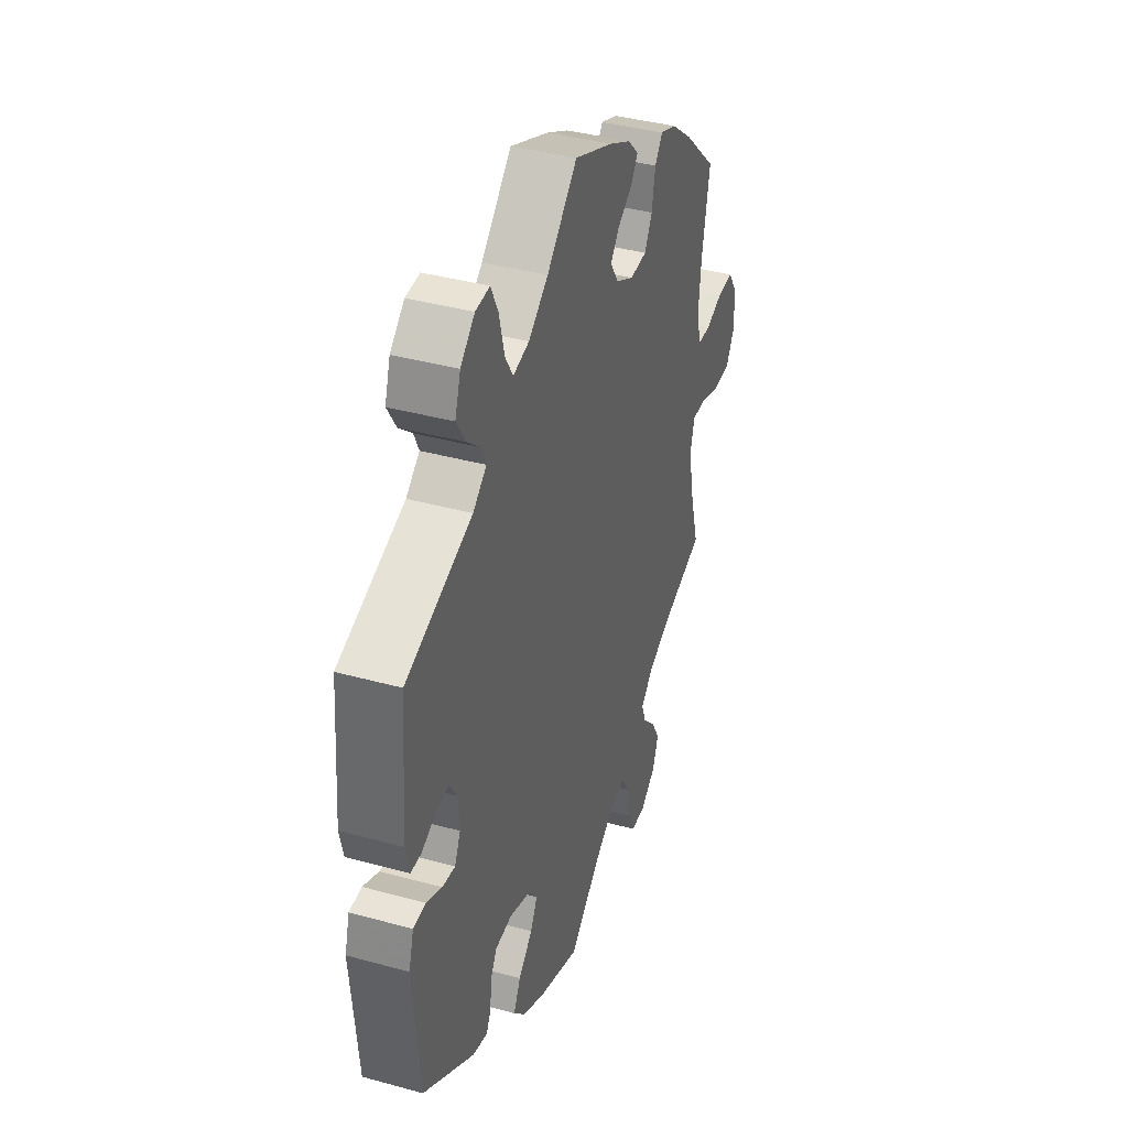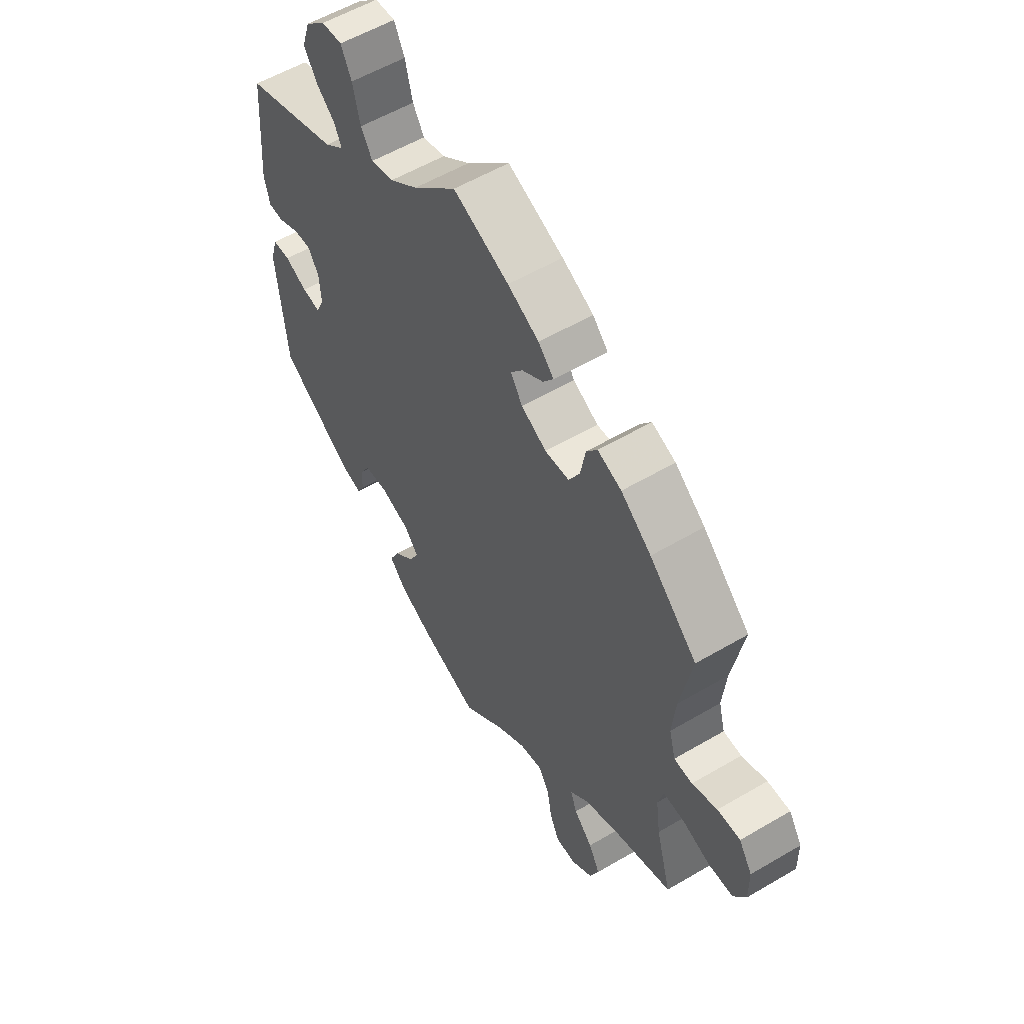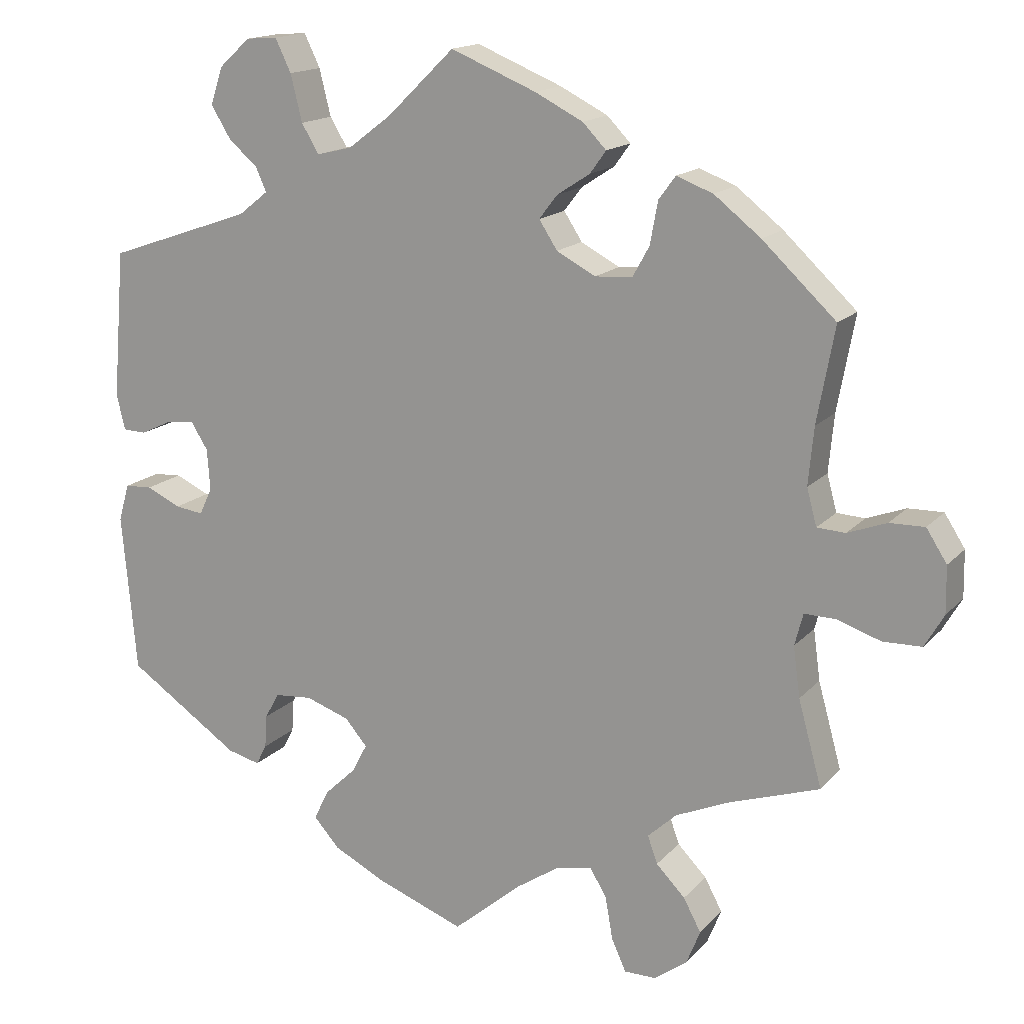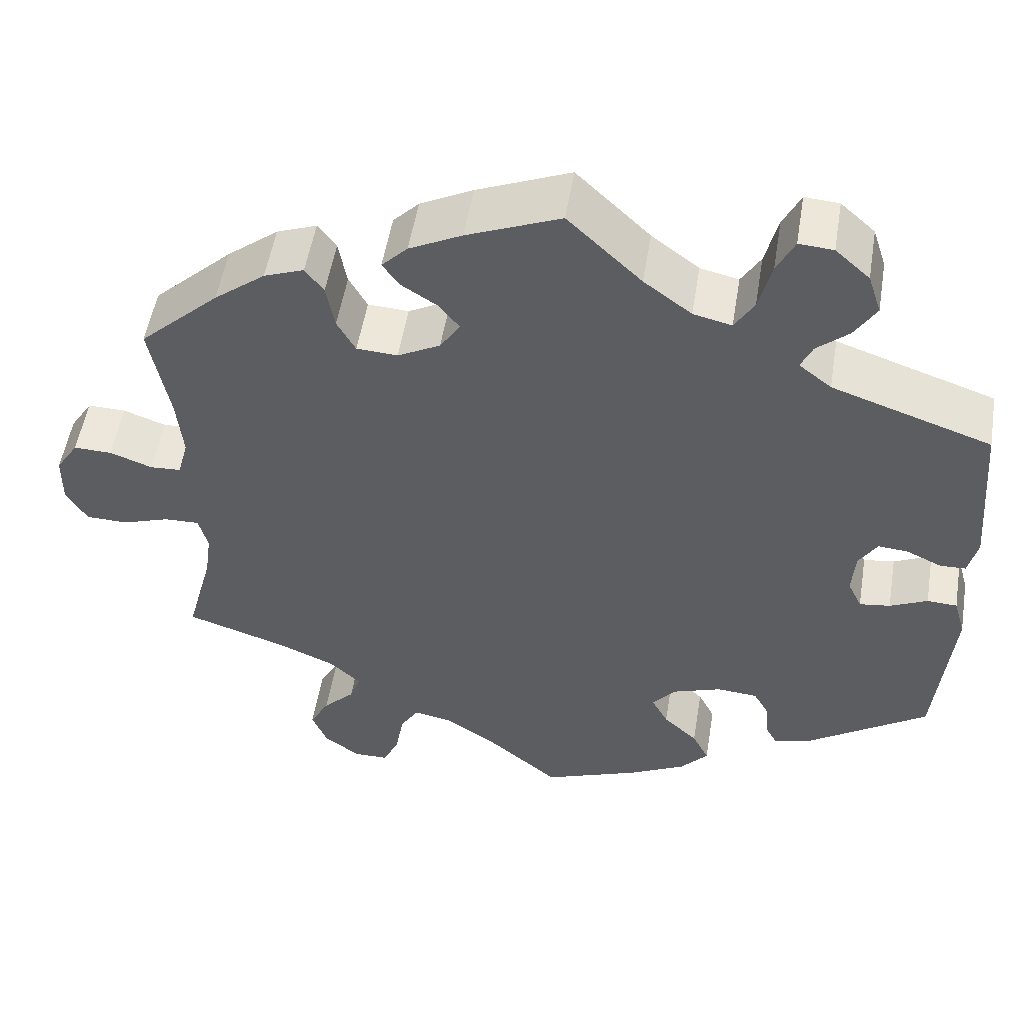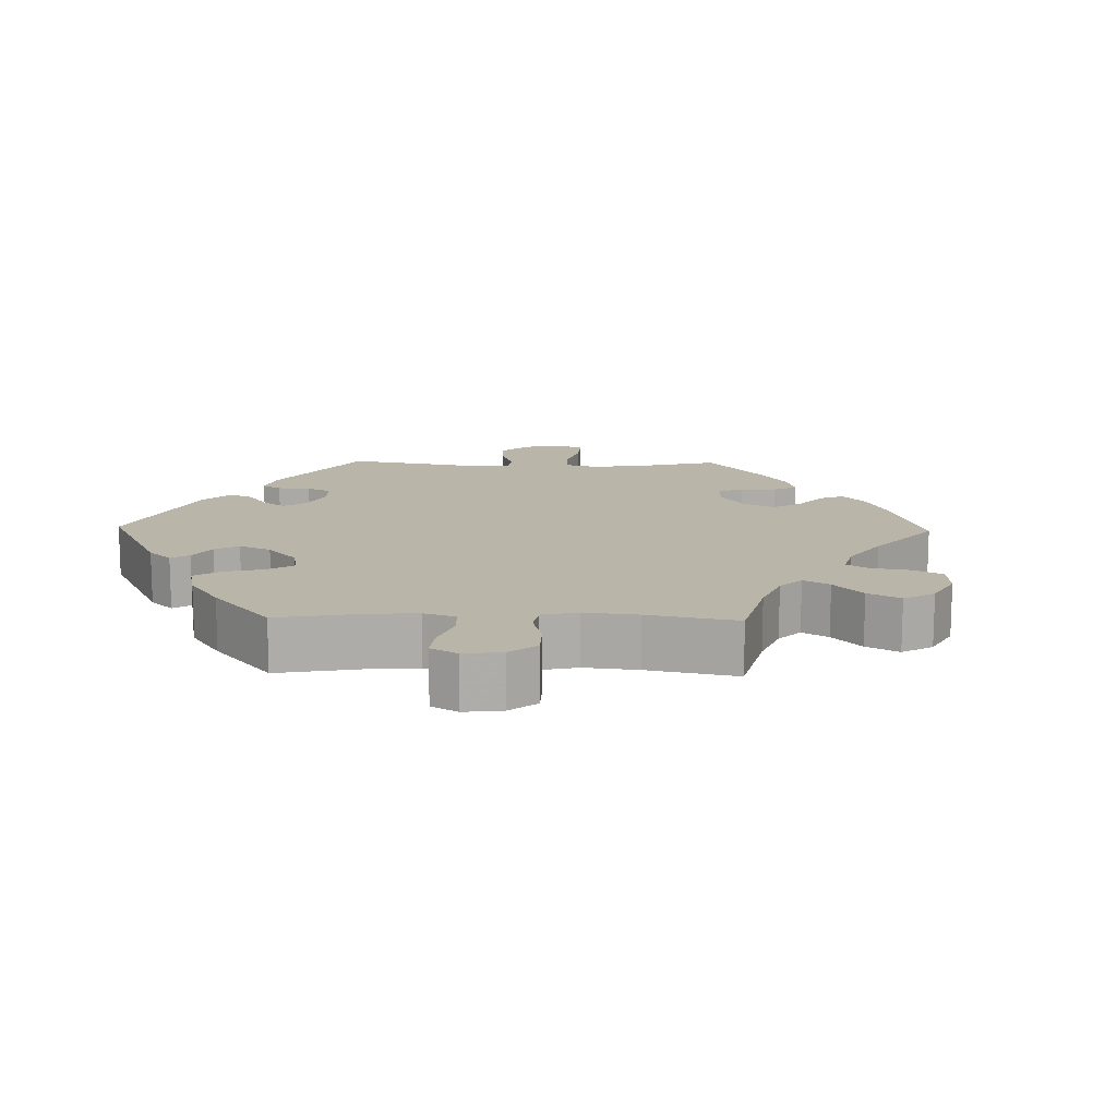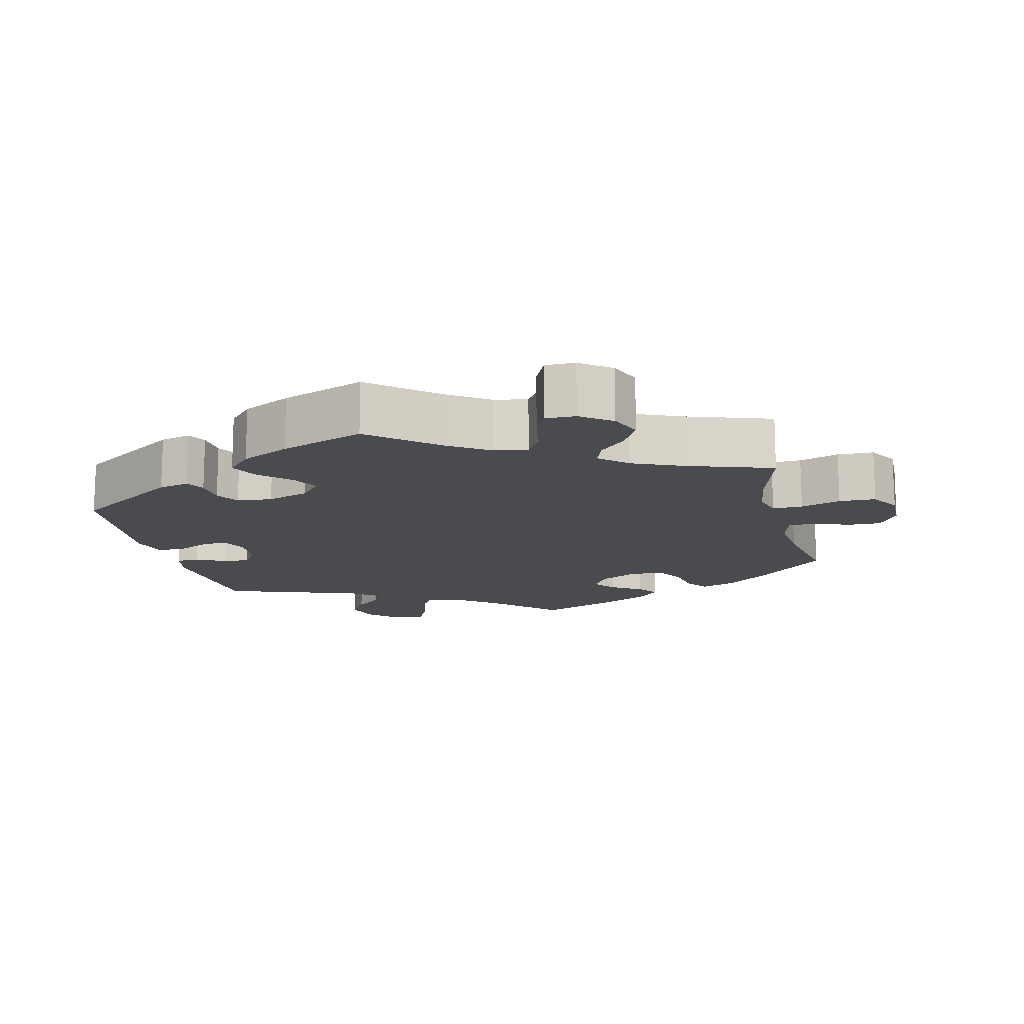
<metadata>
{"format":"obj","ext":"obj","renderer":"f3d","projection":"perspective","resolution":1024,"background":"white","views":[{"elev":39.1,"azim":109.0,"up":"+Z"},{"elev":56.5,"azim":-121.6,"up":"+Z"},{"elev":15.9,"azim":-153.2,"up":"+Z"},{"elev":52.8,"azim":9.3,"up":"+Z"},{"elev":13.4,"azim":-148.6,"up":"+Y"},{"elev":-14.3,"azim":-166.5,"up":"+Y"}]}
</metadata>
<code>
v 0.516 0.07 0.095
v 0.505 0.07 0.048
v 0.474 0.07 0.047
v 0.432 0.07 0.067
v 0.396 0.07 0.07
v 0.374 0.07 0.035
v 0.37 0.07 -0.019
v 0.387 0.07 -0.055
v 0.424 0.07 -0.05
v 0.469 0.07 -0.029
v 0.505 0.07 -0.031
v 0.519 0.07 -0.08
v 0.5 0.07 -0.289
v 0.352 0.07 -0.389
v 0.309 0.07 -0.4
v 0.295 0.07 -0.373
v 0.292 0.07 -0.329
v 0.273 0.07 -0.295
v 0.224 0.07 -0.291
v 0.166 0.07 -0.311
v 0.137 0.07 -0.345
v 0.157 0.07 -0.383
v 0.198 0.07 -0.422
v 0.218 0.07 -0.462
v 0.184 0.07 -0.5
v 0.117 0.07 -0.534
v 0 0.07 -0.578
v -0.091 0.07 -0.501
v -0.148 0.07 -0.463
v -0.194 0.07 -0.454
v -0.216 0.07 -0.49
v -0.226 0.07 -0.547
v -0.245 0.07 -0.589
v -0.287 0.07 -0.589
v -0.33 0.07 -0.557
v -0.348 0.07 -0.512
v -0.325 0.07 -0.469
v -0.287 0.07 -0.43
v -0.274 0.07 -0.394
v -0.312 0.07 -0.359
v -0.381 0.07 -0.329
v -0.501 0.07 -0.289
v -0.47 0.07 -0.177
v -0.461 0.07 -0.111
v -0.472 0.07 -0.069
v -0.514 0.07 -0.07
v -0.57 0.07 -0.089
v -0.621 0.07 -0.088
v -0.646 0.07 -0.045
v -0.645 0.07 0.016
v -0.618 0.07 0.058
v -0.572 0.07 0.057
v -0.521 0.07 0.038
v -0.484 0.07 0.04
v -0.471 0.07 0.088
v -0.478 0.07 0.163
v -0.501 0.07 0.288
v -0.405 0.07 0.378
v -0.344 0.07 0.426
v -0.296 0.07 0.444
v -0.274 0.07 0.414
v -0.264 0.07 0.359
v -0.242 0.07 0.319
v -0.193 0.07 0.316
v -0.142 0.07 0.343
v -0.118 0.07 0.38
v -0.142 0.07 0.411
v -0.185 0.07 0.439
v -0.206 0.07 0.468
v -0.175 0.07 0.5
v -0.112 0.07 0.532
v 0 0.07 0.578
v 0.088 0.07 0.493
v 0.145 0.07 0.45
v 0.191 0.07 0.439
v 0.214 0.07 0.477
v 0.229 0.07 0.538
v 0.25 0.07 0.581
v 0.291 0.07 0.578
v 0.332 0.07 0.541
v 0.348 0.07 0.492
v 0.322 0.07 0.45
v 0.284 0.07 0.417
v 0.27 0.07 0.386
v 0.309 0.07 0.355
v 0.5 0.07 0.289
v 0.516 0 0.095
v 0.505 0 0.048
v 0.474 0 0.047
v 0.432 0 0.067
v 0.396 0 0.07
v 0.374 0 0.035
v 0.37 0 -0.019
v 0.387 0 -0.055
v 0.424 0 -0.05
v 0.469 0 -0.029
v 0.505 0 -0.031
v 0.519 0 -0.08
v 0.5 0 -0.289
v 0.352 0 -0.389
v 0.309 0 -0.4
v 0.295 0 -0.373
v 0.292 0 -0.329
v 0.273 0 -0.295
v 0.224 0 -0.291
v 0.166 0 -0.311
v 0.137 0 -0.345
v 0.157 0 -0.383
v 0.198 0 -0.422
v 0.218 0 -0.462
v 0.184 0 -0.5
v 0.117 0 -0.534
v 0 0 -0.578
v -0.091 0 -0.501
v -0.148 0 -0.463
v -0.194 0 -0.454
v -0.216 0 -0.49
v -0.226 0 -0.547
v -0.245 0 -0.589
v -0.287 0 -0.589
v -0.33 0 -0.557
v -0.348 0 -0.512
v -0.325 0 -0.469
v -0.287 0 -0.43
v -0.274 0 -0.394
v -0.312 0 -0.359
v -0.381 0 -0.329
v -0.501 0 -0.289
v -0.47 0 -0.177
v -0.461 0 -0.111
v -0.472 0 -0.069
v -0.514 0 -0.07
v -0.57 0 -0.089
v -0.621 0 -0.088
v -0.646 0 -0.045
v -0.645 0 0.016
v -0.618 0 0.058
v -0.572 0 0.057
v -0.521 0 0.038
v -0.484 0 0.04
v -0.471 0 0.088
v -0.478 0 0.163
v -0.501 0 0.288
v -0.405 0 0.378
v -0.344 0 0.426
v -0.296 0 0.444
v -0.274 0 0.414
v -0.264 0 0.359
v -0.242 0 0.319
v -0.193 0 0.316
v -0.142 0 0.343
v -0.118 0 0.38
v -0.142 0 0.411
v -0.185 0 0.439
v -0.206 0 0.468
v -0.175 0 0.5
v -0.112 0 0.532
v 0 0 0.578
v 0.088 0 0.493
v 0.145 0 0.45
v 0.191 0 0.439
v 0.214 0 0.477
v 0.229 0 0.538
v 0.25 0 0.581
v 0.291 0 0.578
v 0.332 0 0.541
v 0.348 0 0.492
v 0.322 0 0.45
v 0.284 0 0.417
v 0.27 0 0.386
v 0.309 0 0.355
v 0.5 0 0.289
f 85 86 1 2
f 84 85 2 3
f 80 81 82 83
f 80 83 84
f 79 80 84
f 76 77 78 79
f 75 76 79 84
f 74 75 84 3
f 70 71 72 73
f 67 68 69 70
f 66 67 70 73
f 65 66 73 74
f 59 60 61 62
f 59 62 63
f 56 57 58 59
f 55 56 59 63
f 54 55 63 64
f 50 51 52 53
f 50 53 54
f 49 50 54
f 46 47 48 49
f 45 46 49 54
f 44 45 54 64
f 41 42 43
f 40 41 43 44
f 39 40 44 64
f 35 36 37 38
f 35 38 39
f 34 35 39
f 31 32 33 34
f 30 31 34 39
f 29 30 39 64
f 25 26 27 28
f 22 23 24 25
f 21 22 25 28
f 20 21 28 29
f 14 15 16 17
f 14 17 18
f 13 14 18
f 12 13 18 19
f 9 10 11 12
f 8 9 12 19
f 65 74 3 4
f 20 29 64 65
f 7 8 19 20
f 6 7 20 65
f 5 6 65
f 4 5 65
f 88 87 172 171
f 89 88 171 170
f 169 168 167 166
f 170 169 166
f 170 166 165
f 165 164 163 162
f 170 165 162 161
f 89 170 161 160
f 159 158 157 156
f 156 155 154 153
f 159 156 153 152
f 160 159 152 151
f 148 147 146 145
f 149 148 145
f 145 144 143 142
f 149 145 142 141
f 150 149 141 140
f 139 138 137 136
f 140 139 136
f 140 136 135
f 135 134 133 132
f 140 135 132 131
f 150 140 131 130
f 129 128 127
f 130 129 127 126
f 150 130 126 125
f 124 123 122 121
f 125 124 121
f 125 121 120
f 120 119 118 117
f 125 120 117 116
f 150 125 116 115
f 114 113 112 111
f 111 110 109 108
f 114 111 108 107
f 115 114 107 106
f 103 102 101 100
f 104 103 100
f 104 100 99
f 105 104 99 98
f 98 97 96 95
f 105 98 95 94
f 90 89 160 151
f 151 150 115 106
f 106 105 94 93
f 151 106 93 92
f 151 92 91
f 151 91 90
f 1 87 88 2
f 2 88 89 3
f 3 89 90 4
f 4 90 91 5
f 5 91 92 6
f 6 92 93 7
f 7 93 94 8
f 8 94 95 9
f 9 95 96 10
f 10 96 97 11
f 11 97 98 12
f 12 98 99 13
f 13 99 100 14
f 14 100 101 15
f 15 101 102 16
f 16 102 103 17
f 17 103 104 18
f 18 104 105 19
f 19 105 106 20
f 20 106 107 21
f 21 107 108 22
f 22 108 109 23
f 23 109 110 24
f 24 110 111 25
f 25 111 112 26
f 26 112 113 27
f 27 113 114 28
f 28 114 115 29
f 29 115 116 30
f 30 116 117 31
f 31 117 118 32
f 32 118 119 33
f 33 119 120 34
f 34 120 121 35
f 35 121 122 36
f 36 122 123 37
f 37 123 124 38
f 38 124 125 39
f 39 125 126 40
f 40 126 127 41
f 41 127 128 42
f 42 128 129 43
f 43 129 130 44
f 44 130 131 45
f 45 131 132 46
f 46 132 133 47
f 47 133 134 48
f 48 134 135 49
f 49 135 136 50
f 50 136 137 51
f 51 137 138 52
f 52 138 139 53
f 53 139 140 54
f 54 140 141 55
f 55 141 142 56
f 56 142 143 57
f 57 143 144 58
f 58 144 145 59
f 59 145 146 60
f 60 146 147 61
f 61 147 148 62
f 62 148 149 63
f 63 149 150 64
f 64 150 151 65
f 65 151 152 66
f 66 152 153 67
f 67 153 154 68
f 68 154 155 69
f 69 155 156 70
f 70 156 157 71
f 71 157 158 72
f 72 158 159 73
f 73 159 160 74
f 74 160 161 75
f 75 161 162 76
f 76 162 163 77
f 77 163 164 78
f 78 164 165 79
f 79 165 166 80
f 80 166 167 81
f 81 167 168 82
f 82 168 169 83
f 83 169 170 84
f 84 170 171 85
f 85 171 172 86
f 86 172 87 1

</code>
